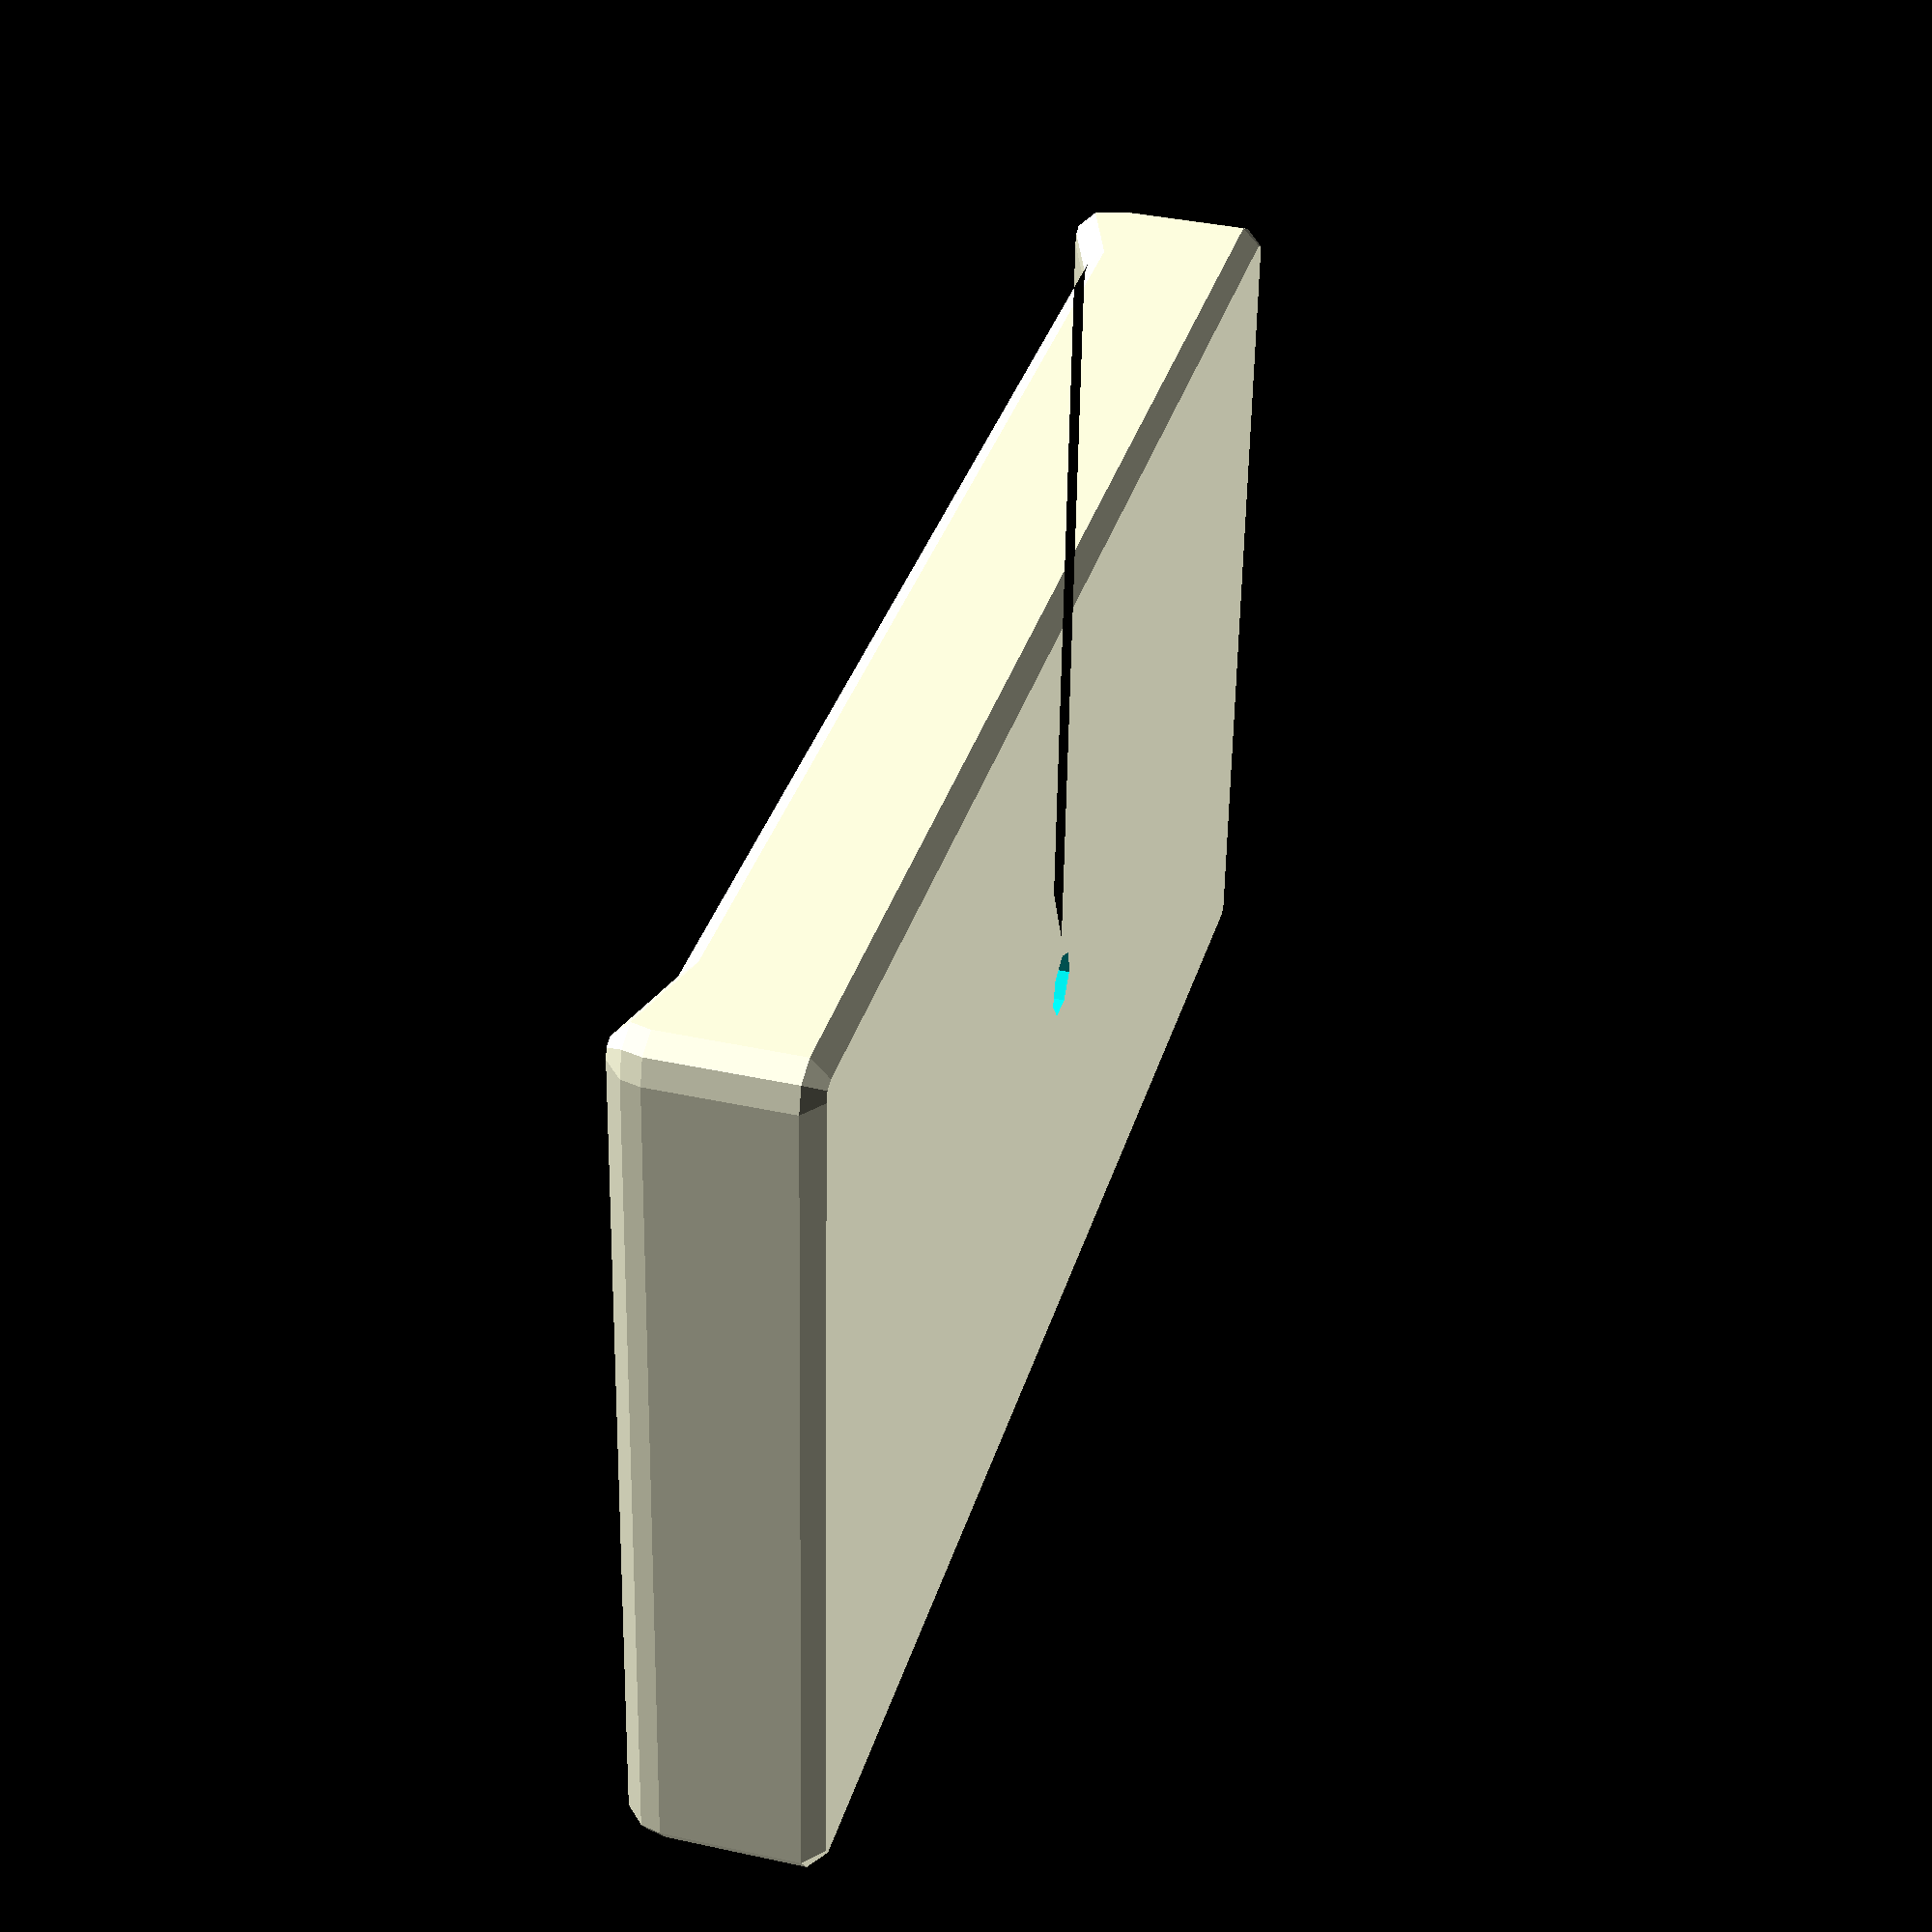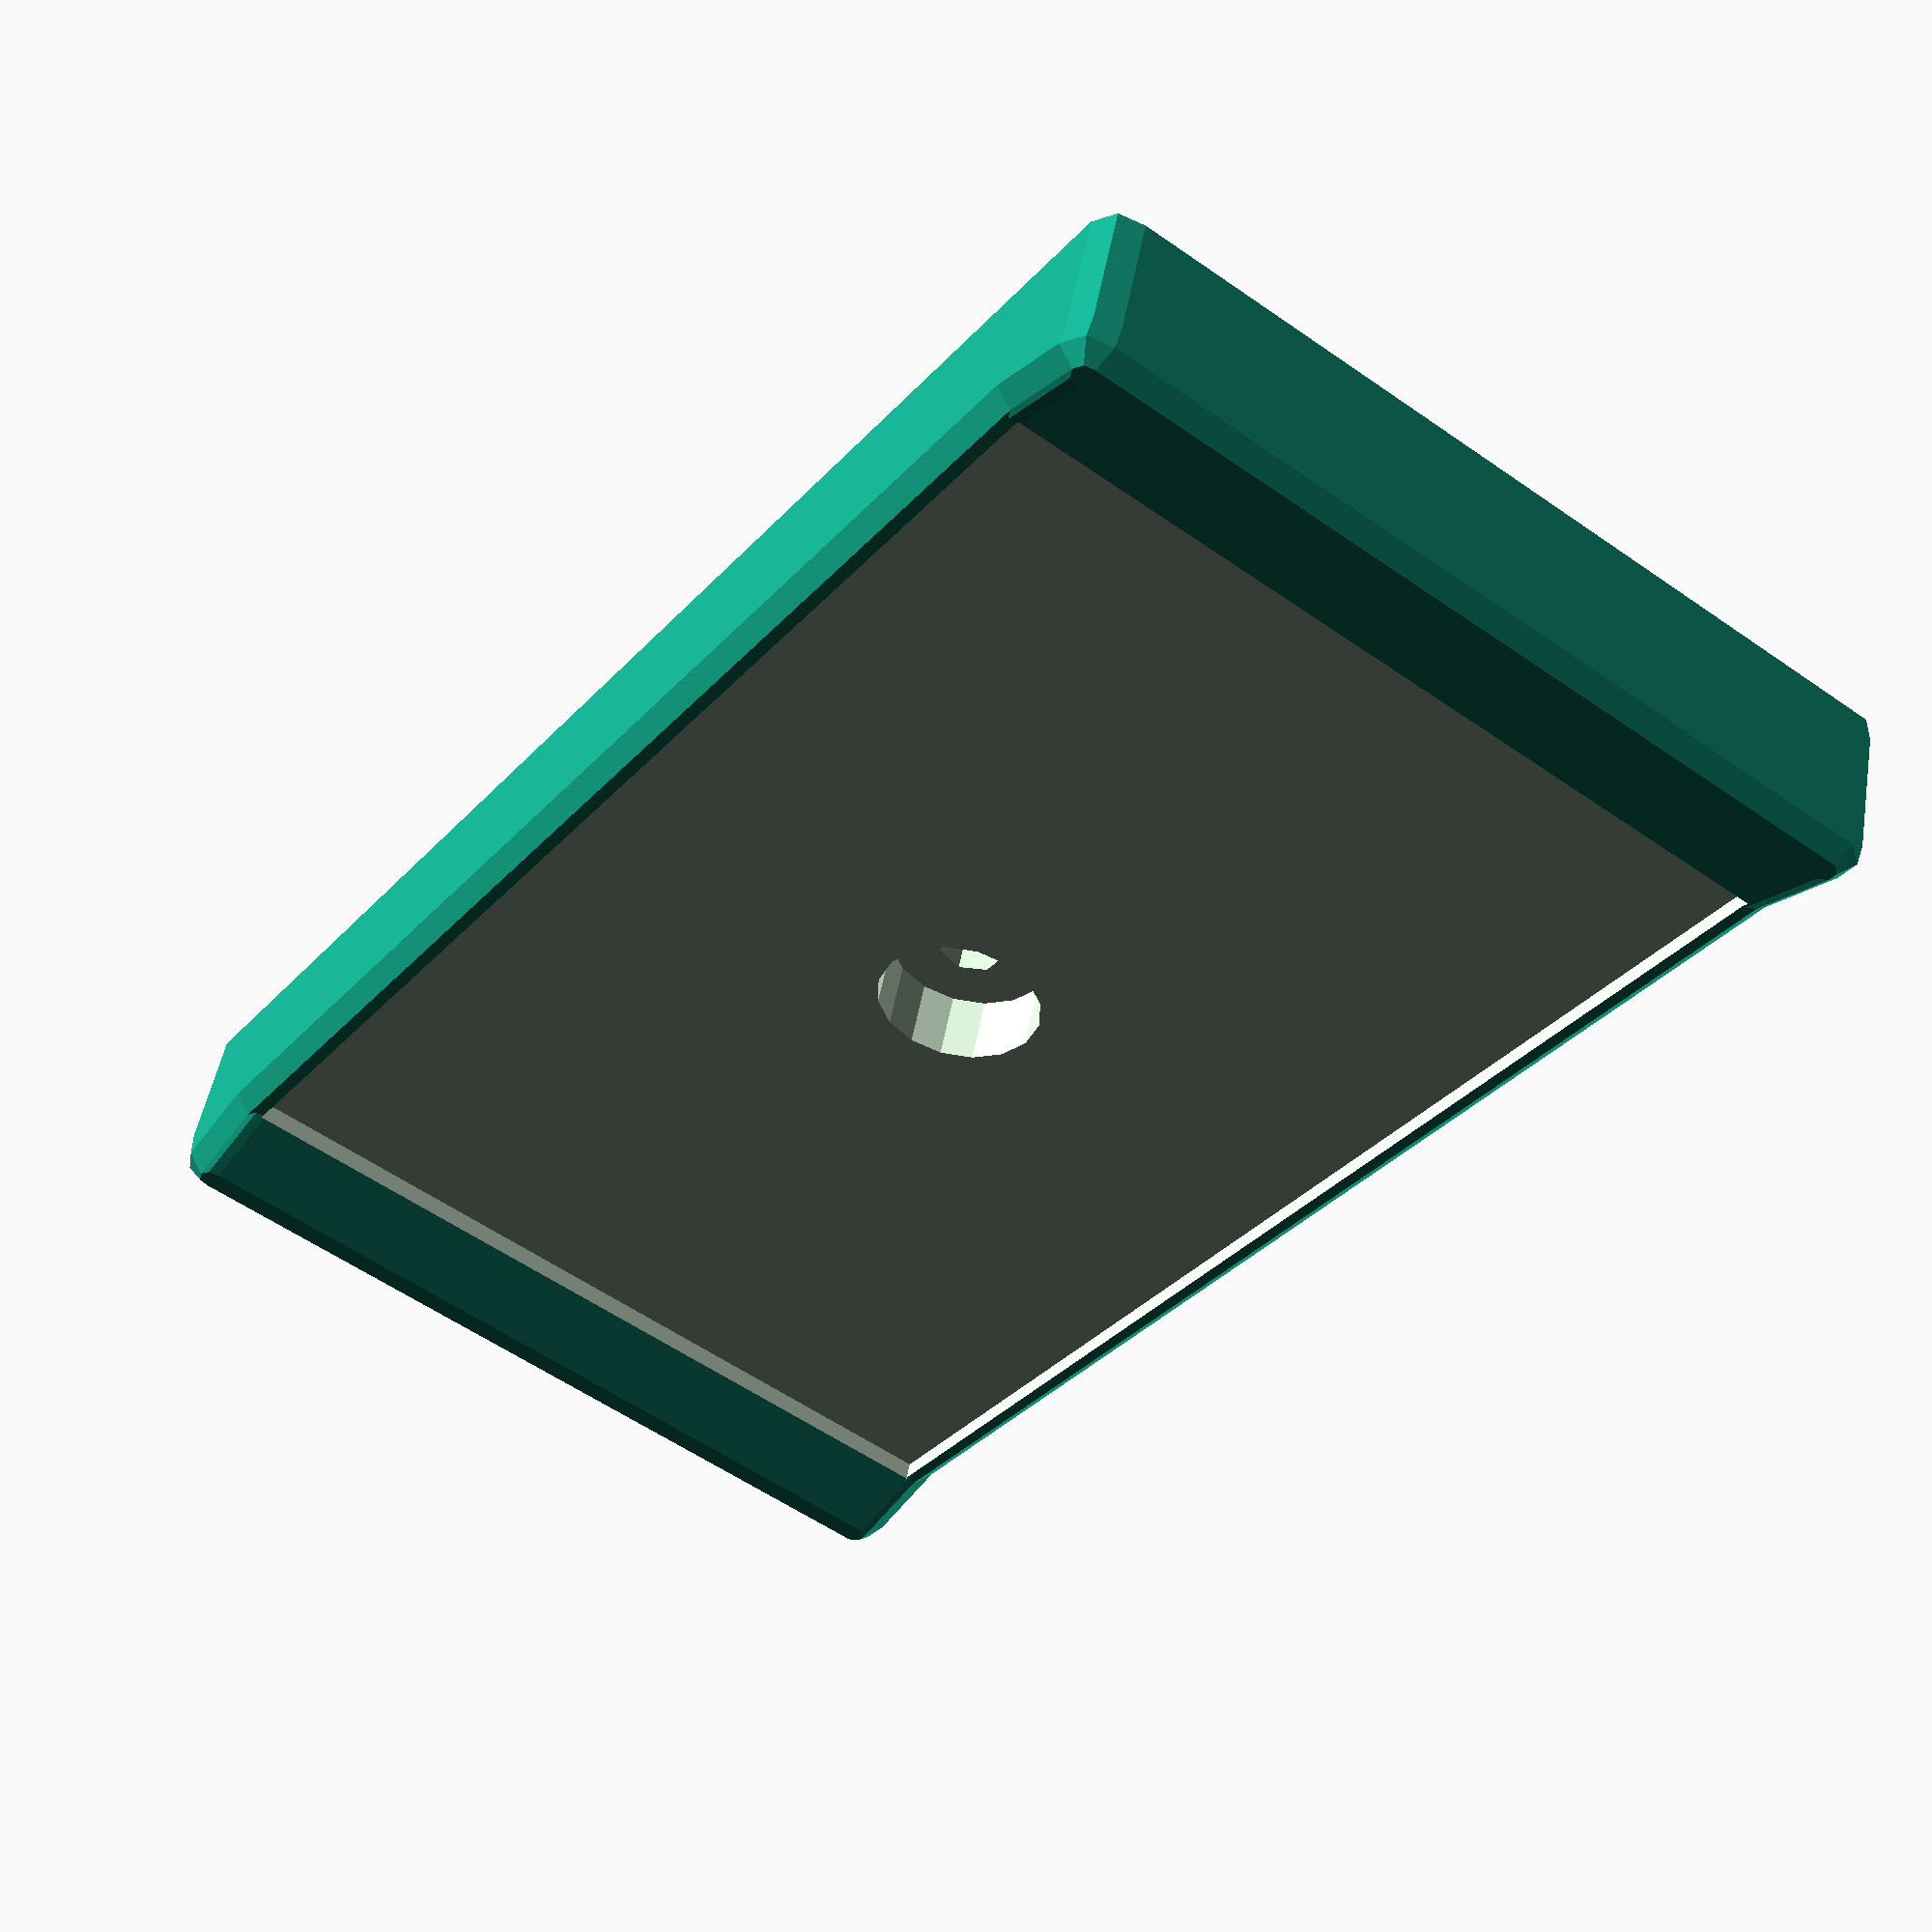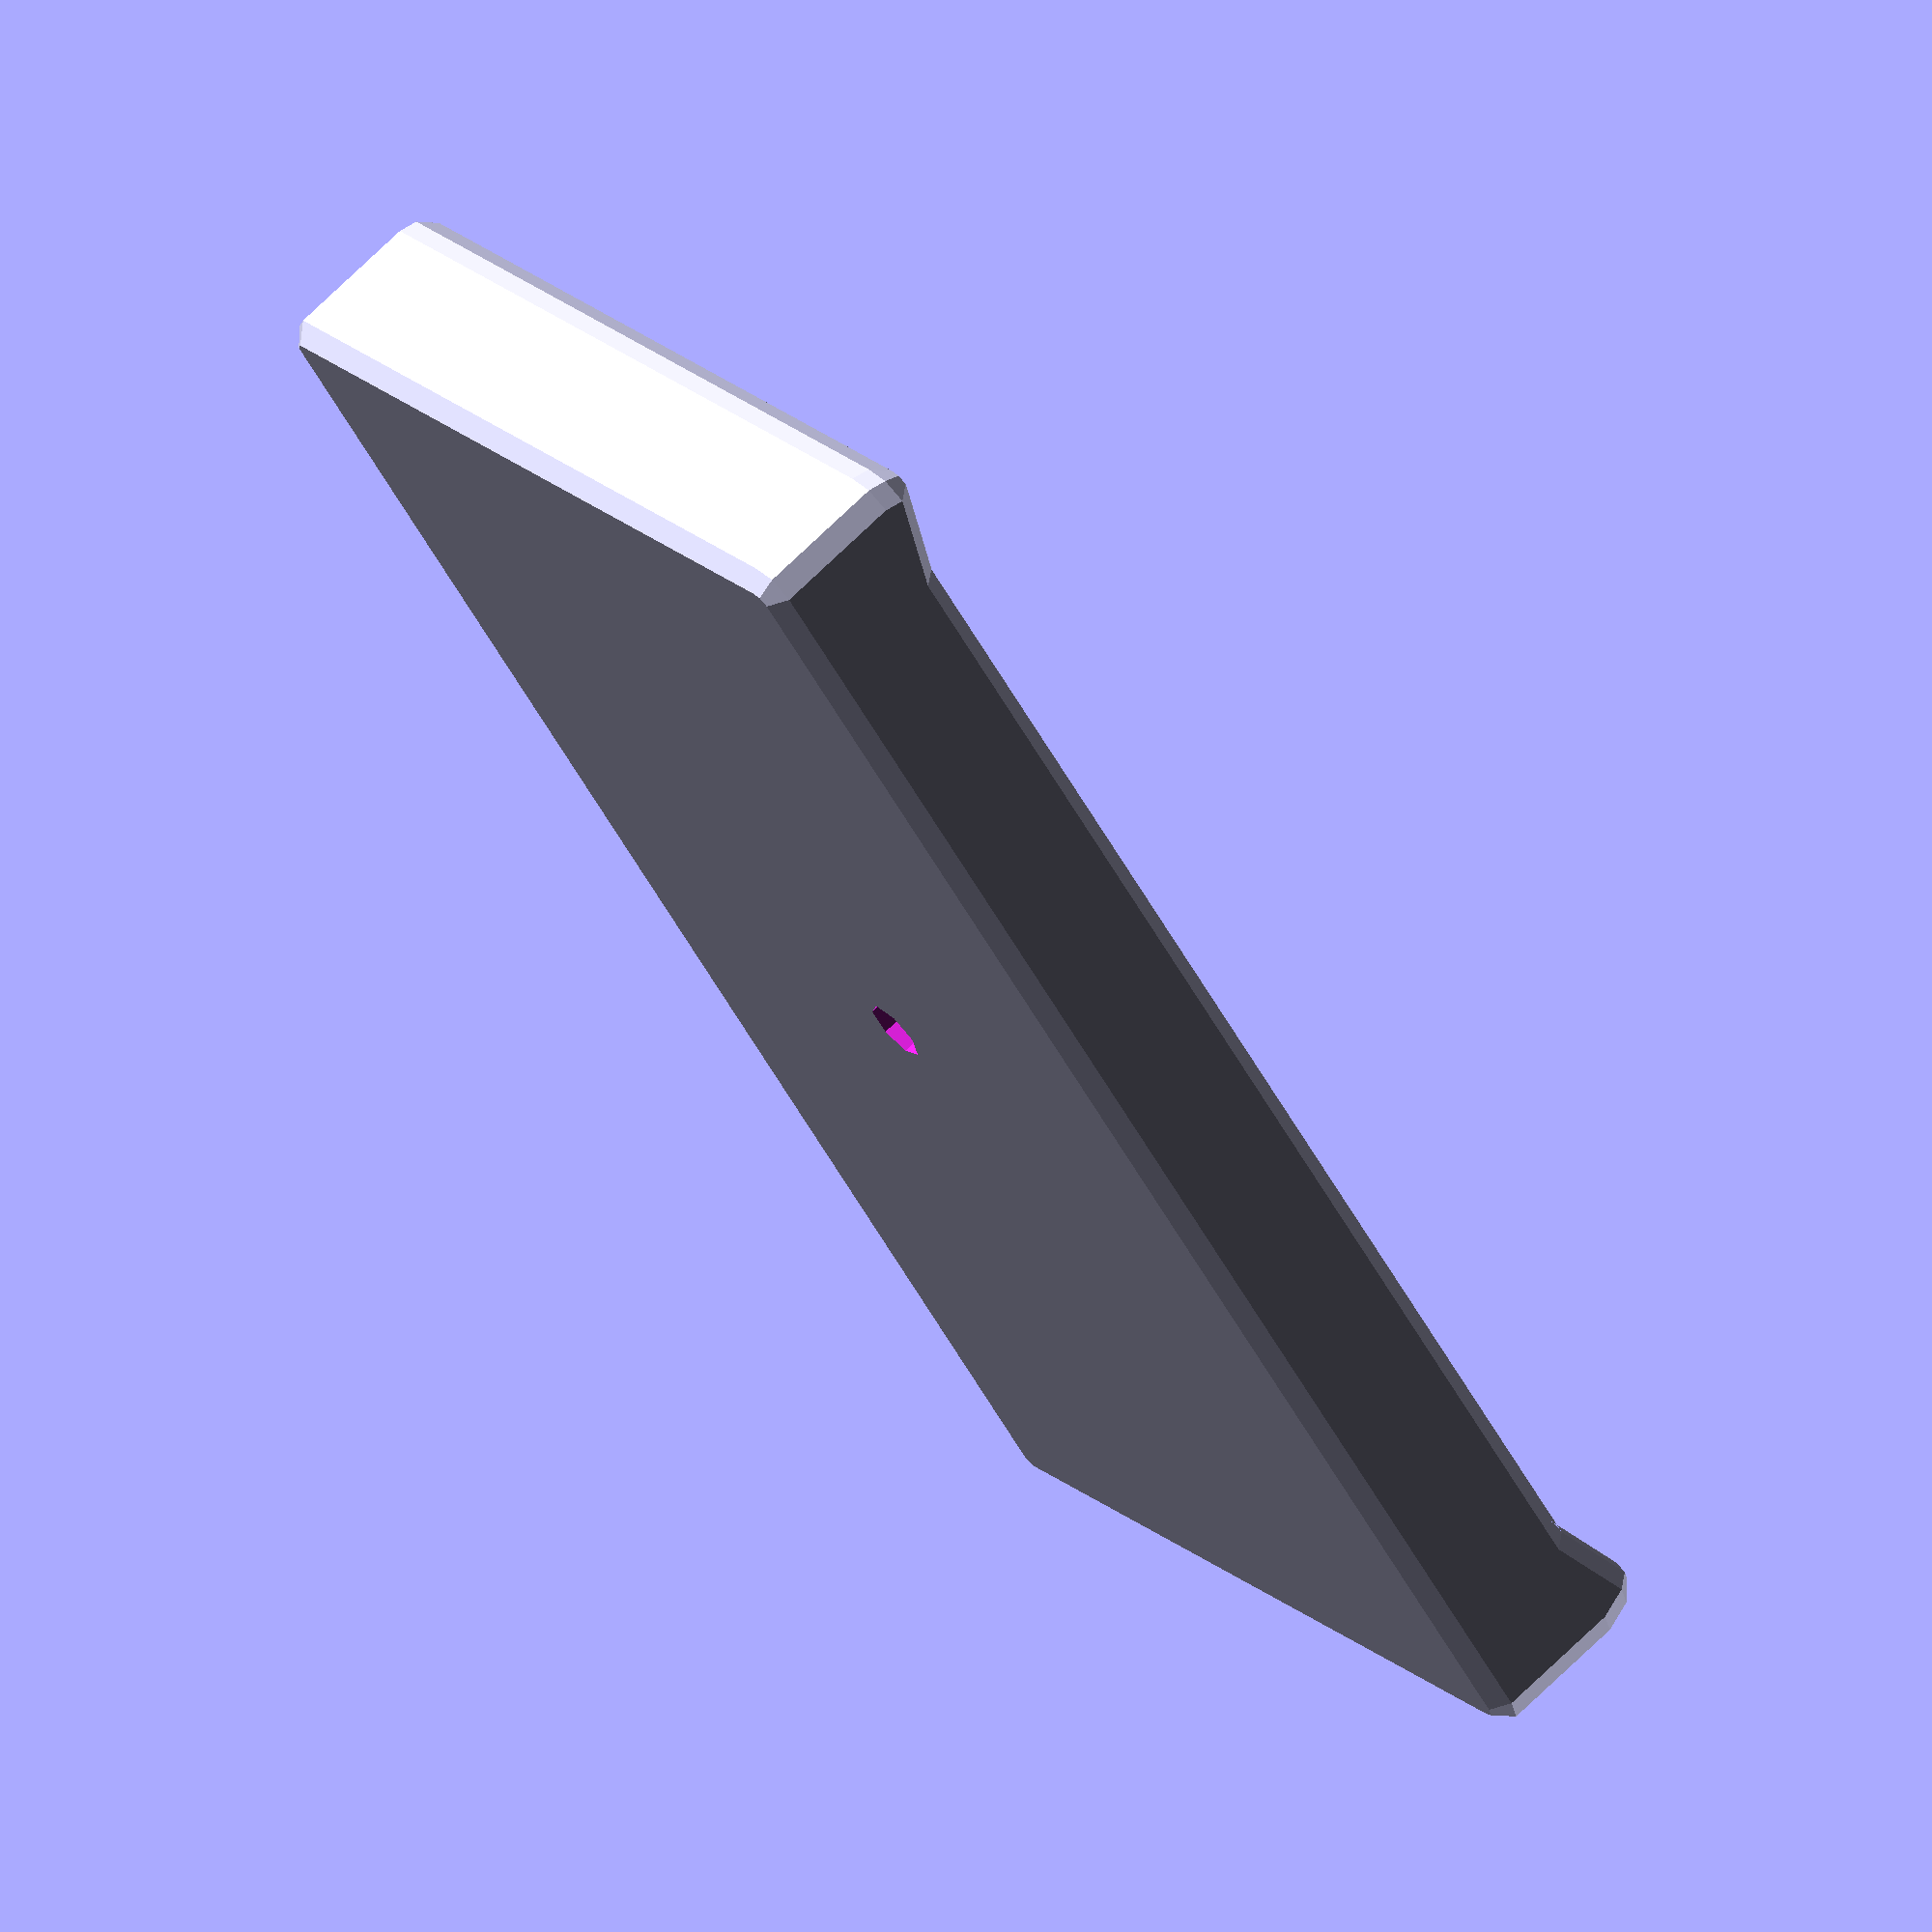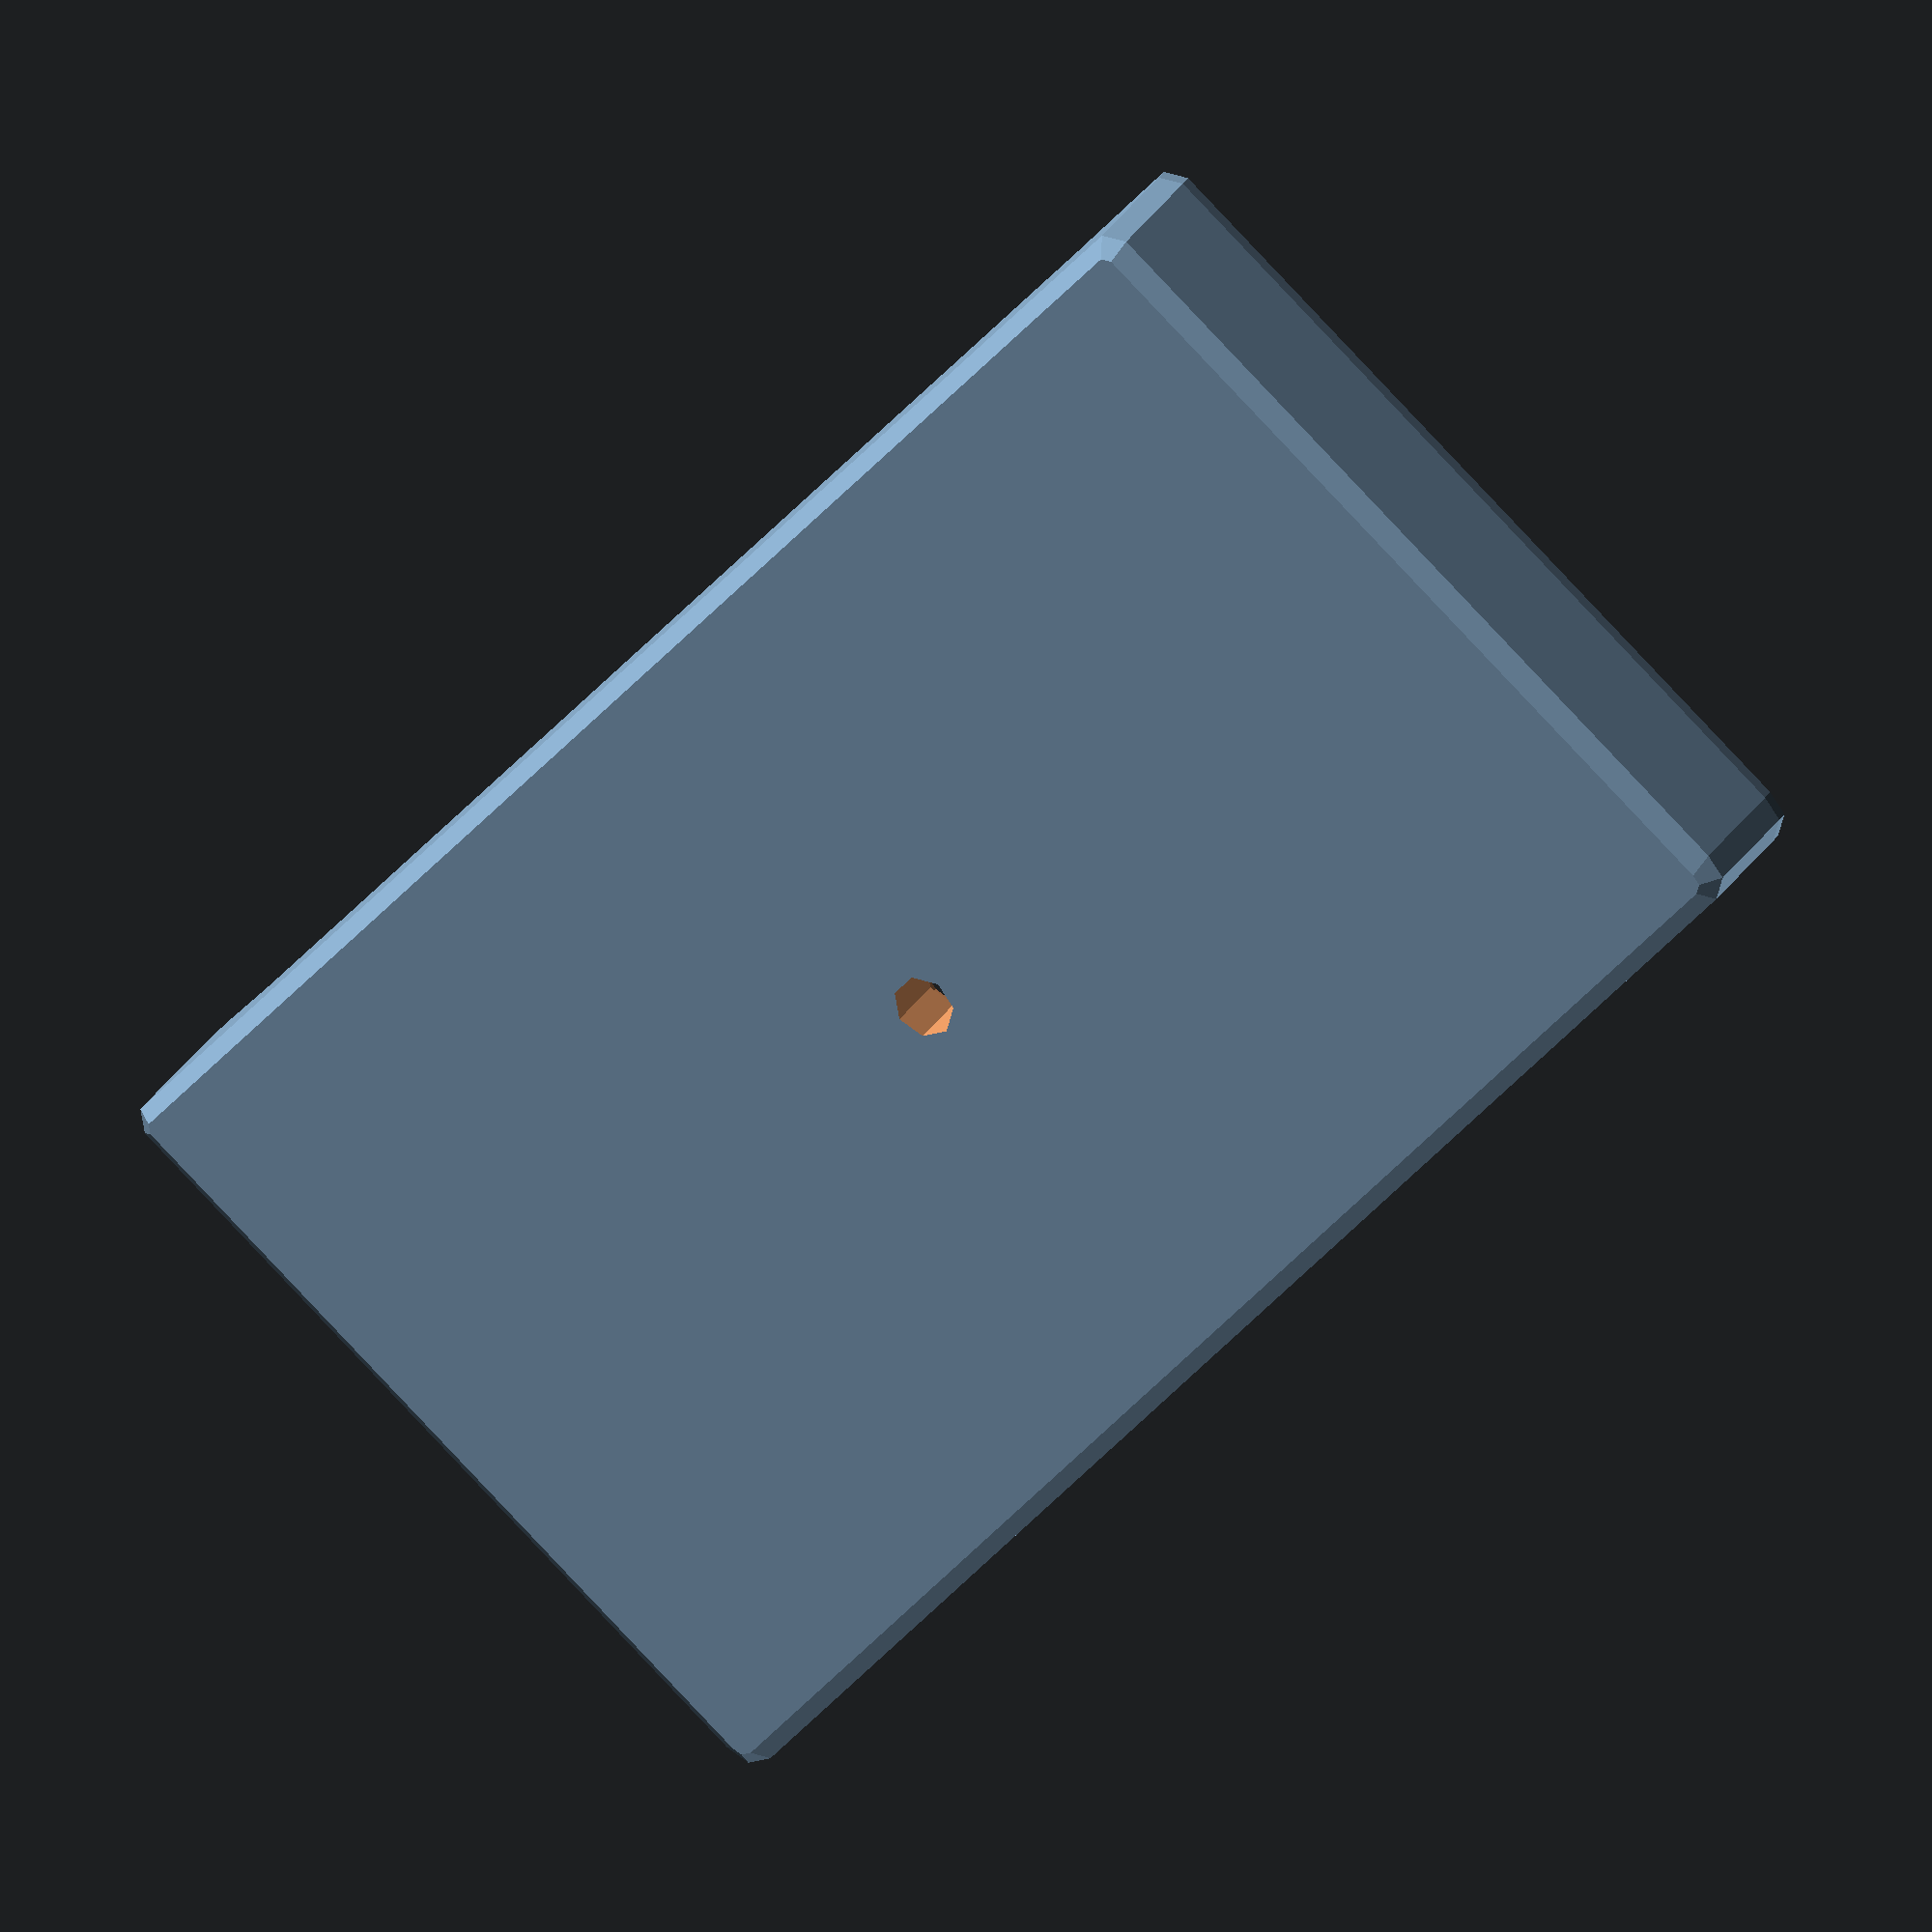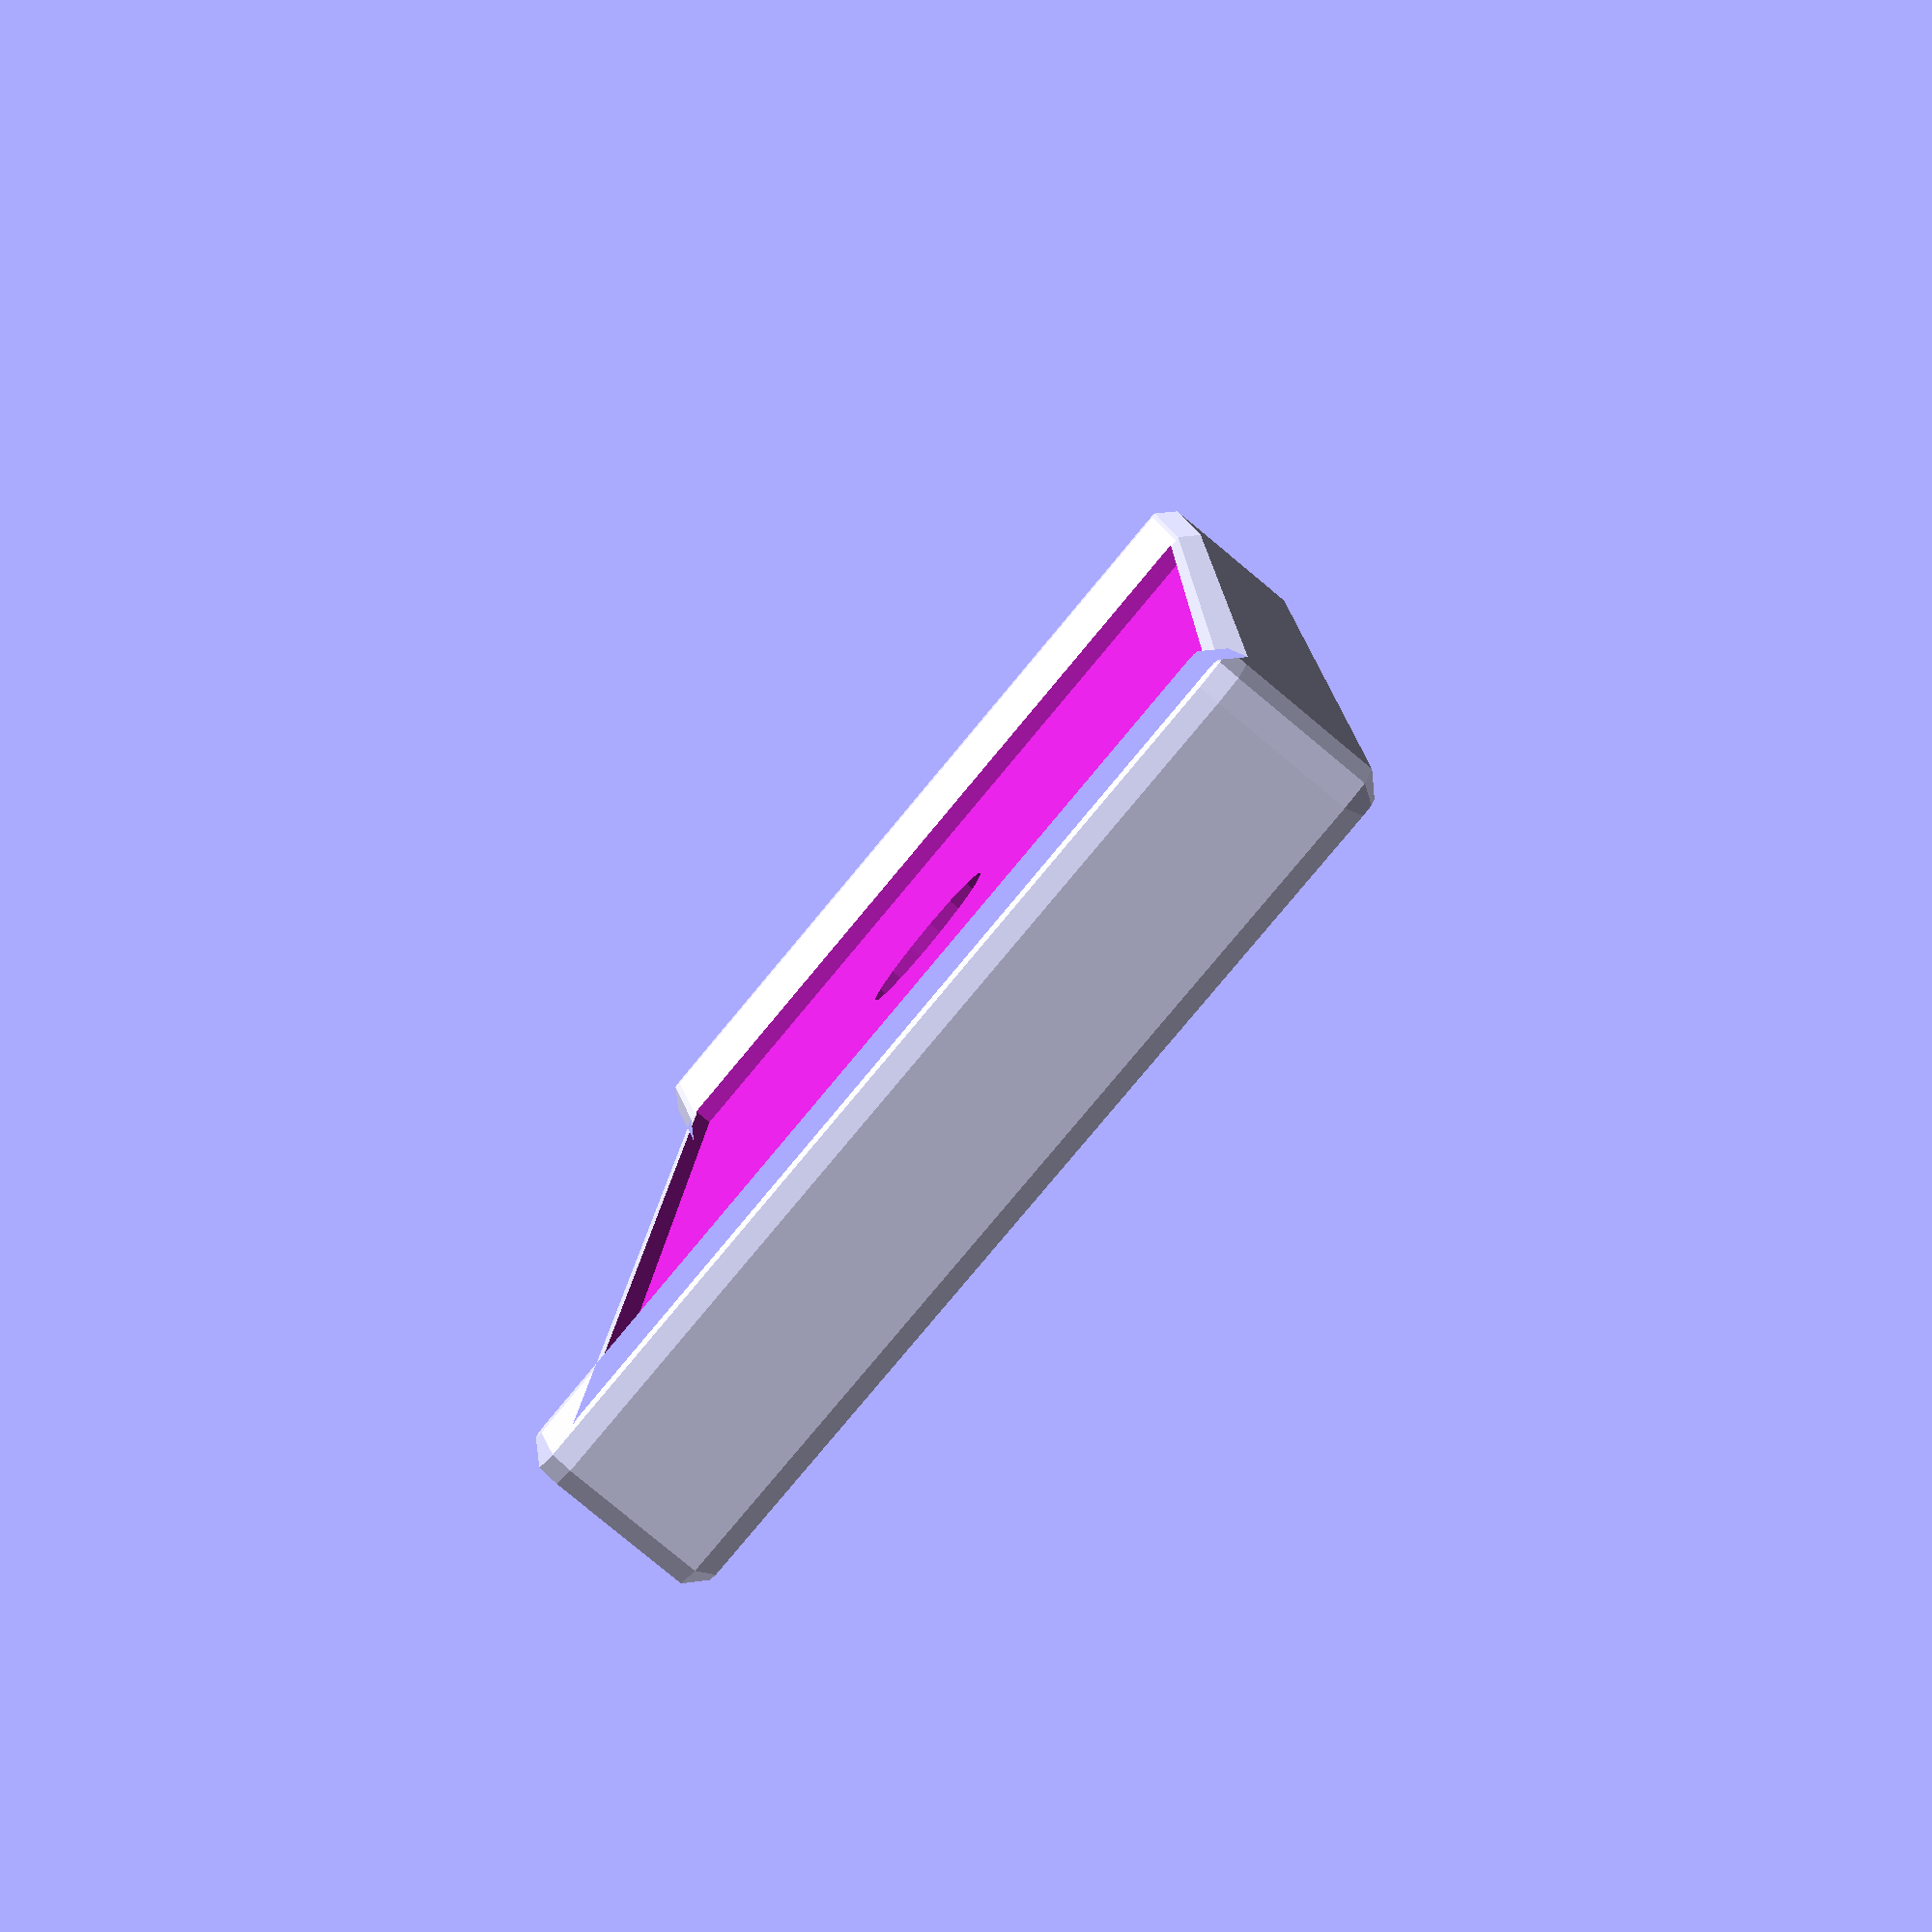
<openscad>
width = 51.0;
length = 83.0;
thickness = 1.25;


difference()
{
	minkowski()
	{
		difference()
		{
			union()
			{
			 	cube([width, length+13, 5 + thickness], center=true);
				 translate([0, length/2 + 2, 1]) rotate(a=20, v=[1,0,0]) cube([width, 10, 5], center=true);
				 translate([0, -length/2 - 2, 1]) rotate(a=-15, v=[1,0,0]) cube([width, 10, 5], center=true);
			}
		 translate([0, (length+13)/2 +5, 1]) cube([width, 10, 10], center=true);
		 translate([0, -(length+13)/2 -5, 1]) cube([width, 10, 10], center=true);
		}
		
		sphere(r=2);
	}
	
	translate([0, 0, 4.5]) cube([width, length, thickness], center=true);
	translate([0, 0, 2]) cylinder (r=5, h = 5, center=true);
	cylinder (r=2, h = 10, center=true);

}
</openscad>
<views>
elev=141.8 azim=86.3 roll=74.5 proj=p view=wireframe
elev=131.0 azim=35.6 roll=170.1 proj=p view=wireframe
elev=109.8 azim=40.3 roll=314.5 proj=o view=solid
elev=151.9 azim=319.2 roll=335.3 proj=o view=solid
elev=82.0 azim=1.7 roll=50.3 proj=p view=wireframe
</views>
